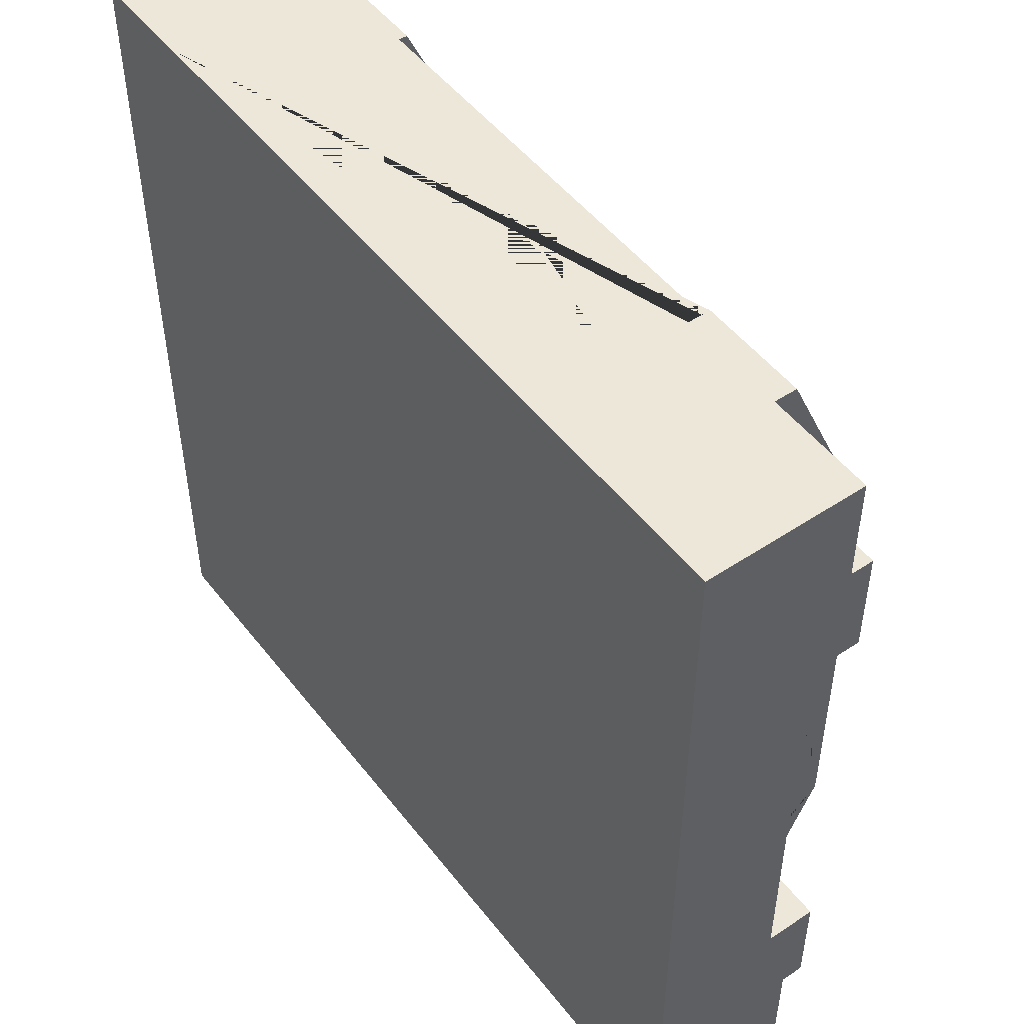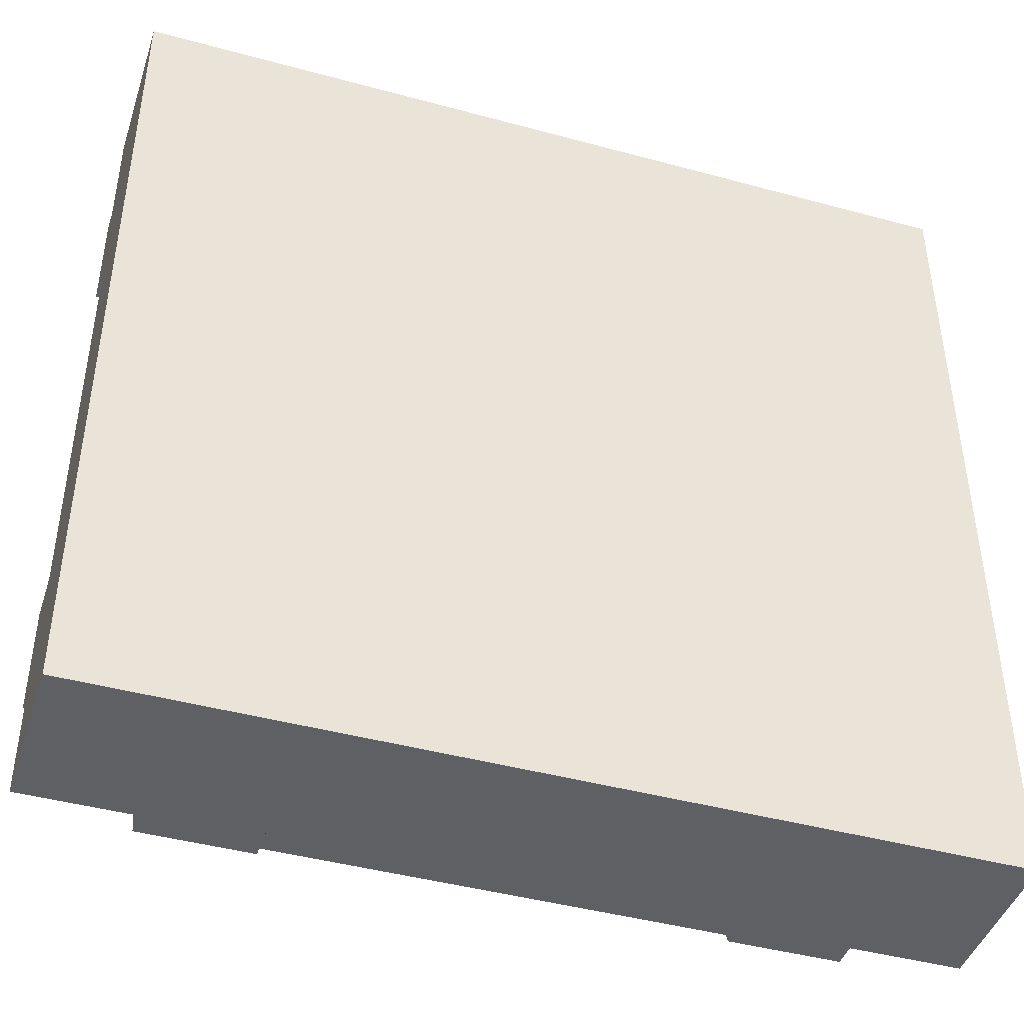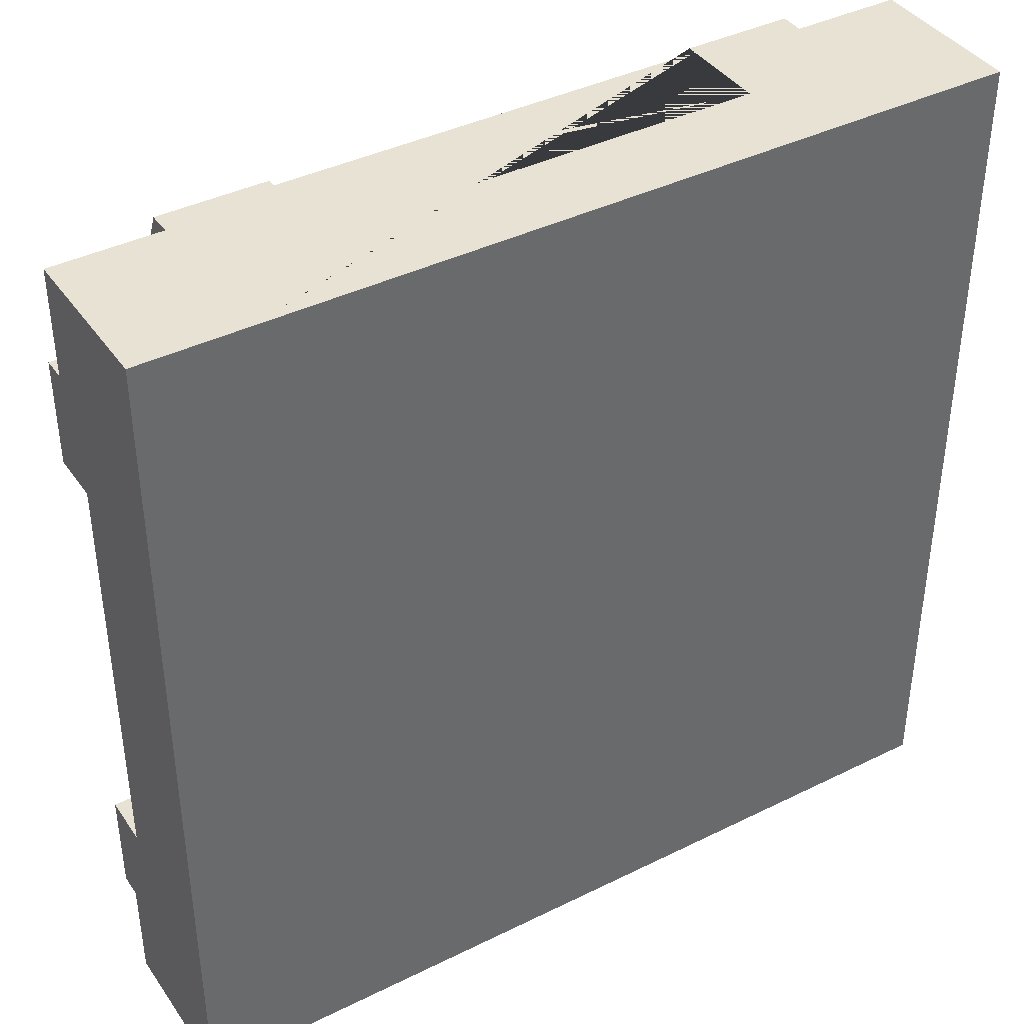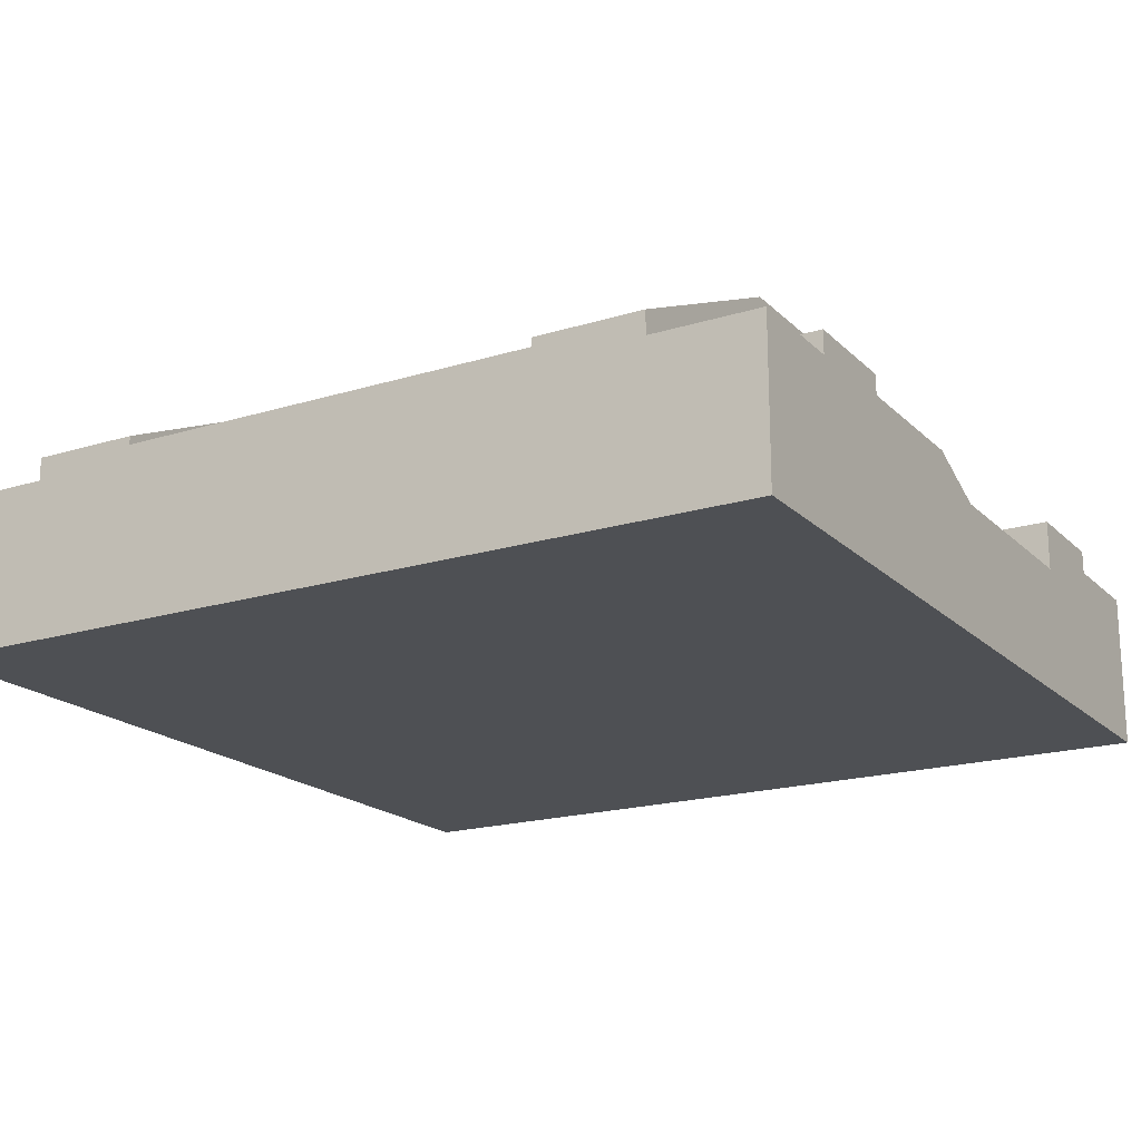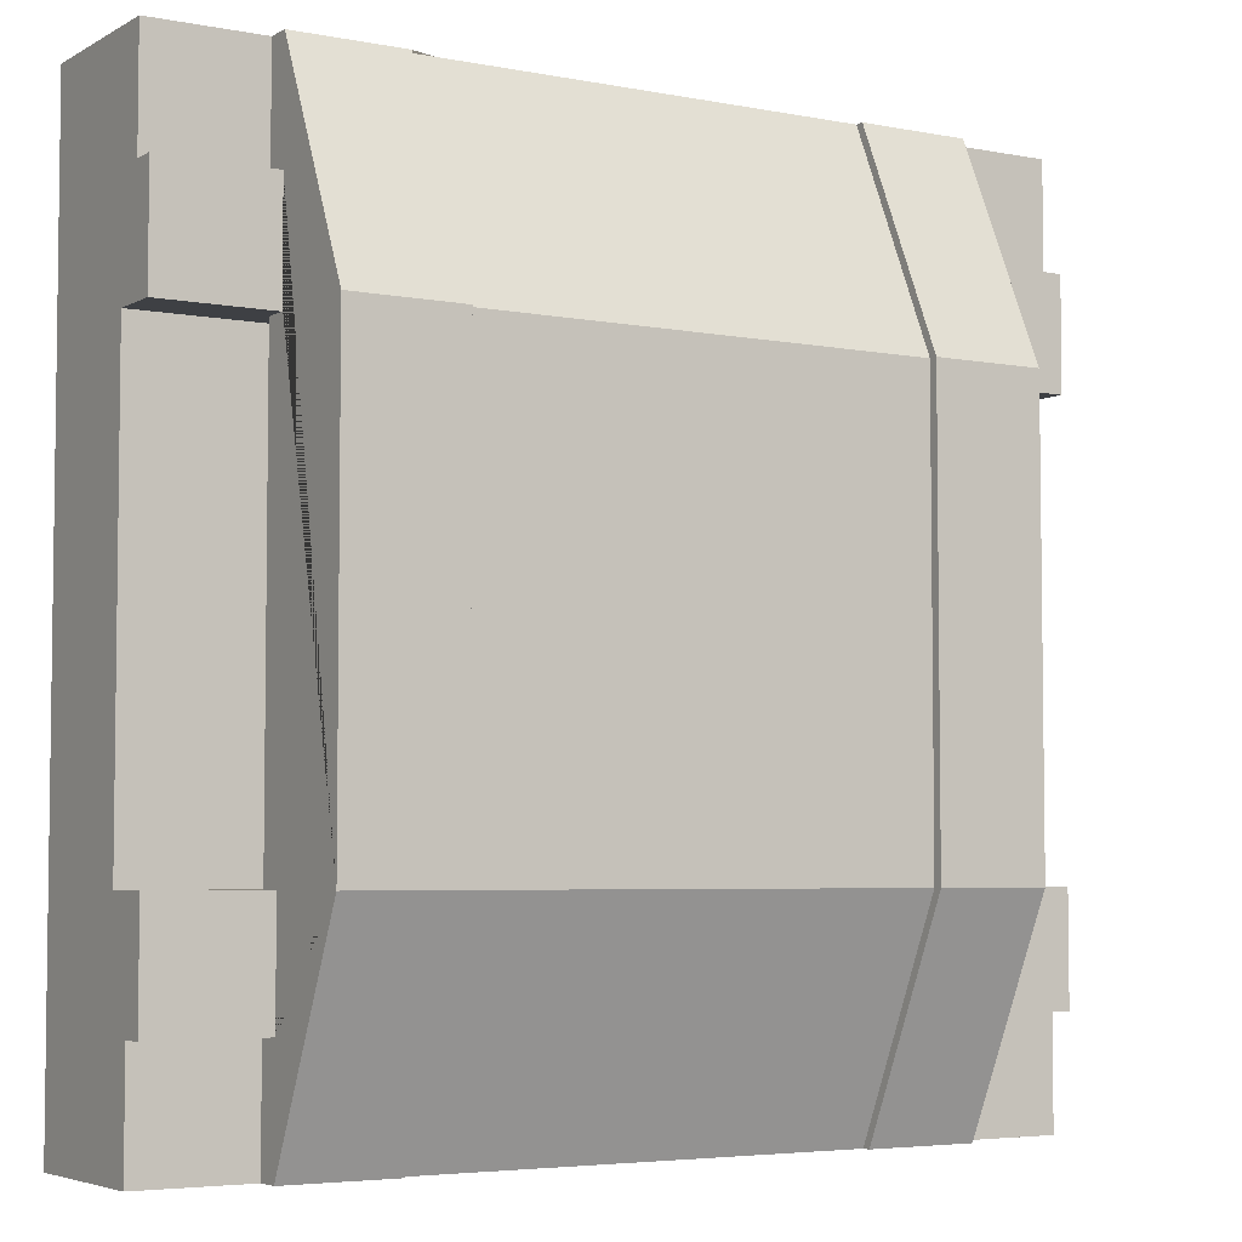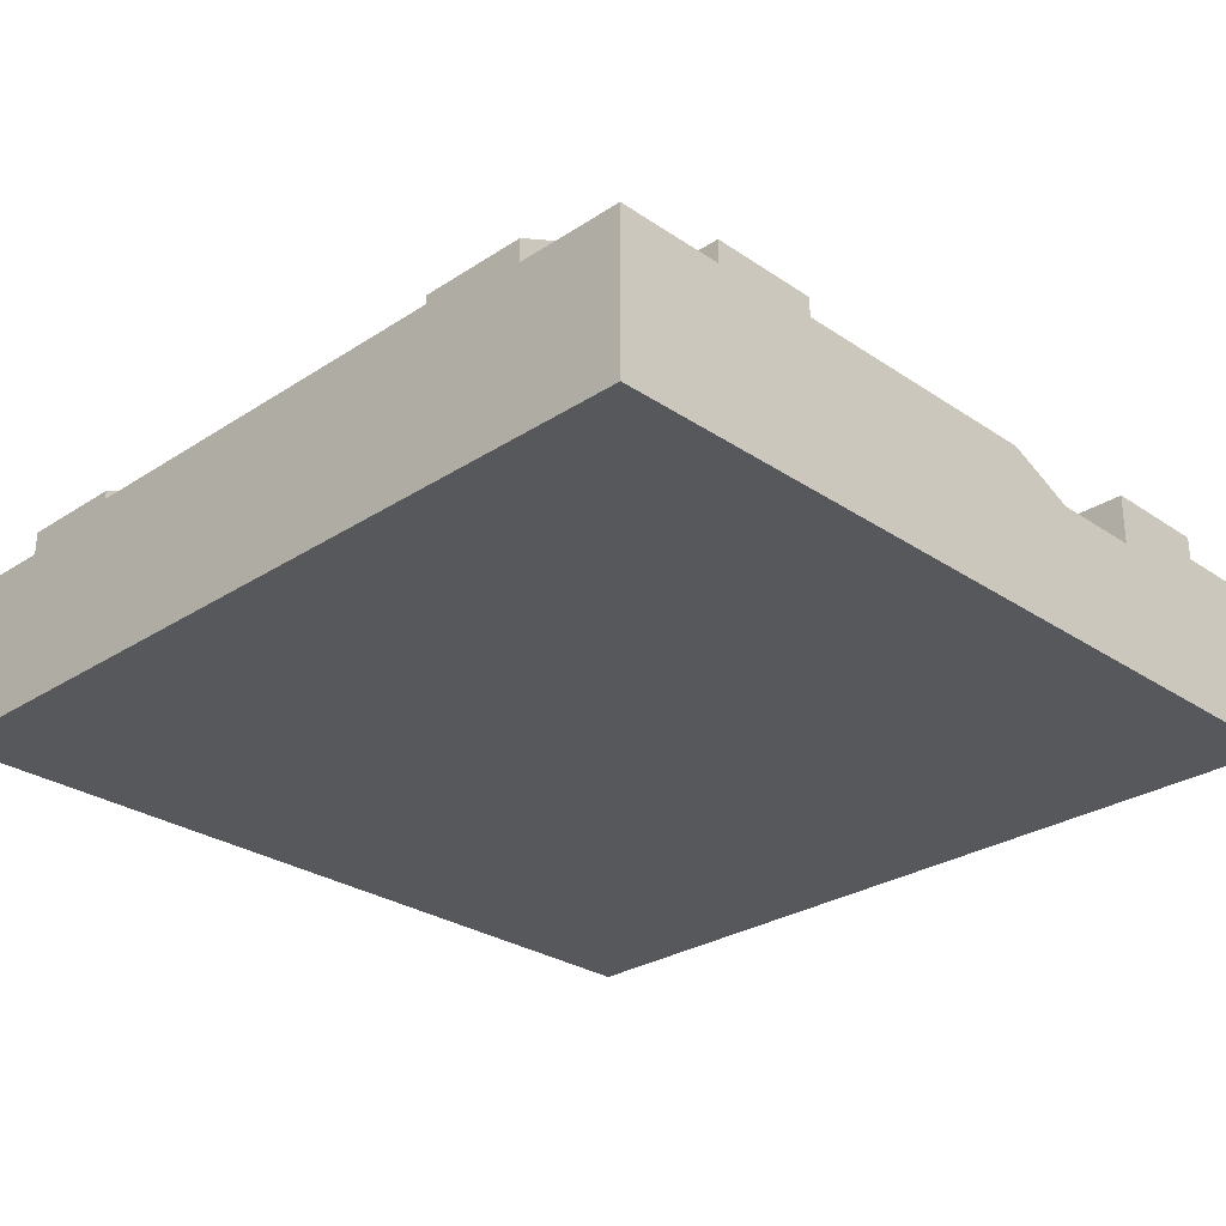
<metadata>
{"format":"obj","ext":"obj","renderer":"f3d","projection":"perspective","resolution":1024,"background":"white","views":[{"elev":49.9,"azim":53.7,"up":"+Z"},{"elev":-43.9,"azim":-17.7,"up":"+Z"},{"elev":40.0,"azim":-31.4,"up":"+Z"},{"elev":-18.8,"azim":-149.6,"up":"+Y"},{"elev":-4.7,"azim":148.3,"up":"+Z"},{"elev":-28.2,"azim":-135.5,"up":"+Y"}]}
</metadata>
<code>
g Mesh1 Group1 Model
v 0.375 0.63 -2.25
v 0.375 0.63 -2.625
v 2.31e-14 0.63 -2.625
v 4.043e-14 0.63 -2.25
f 1 2 3 4
v 0.375 0.63 -2.888e-14
v 0.375 0.975 -0.75
v 0.375 0.975 -2.25
v 0.375 0.63 -3
v 0.375 0.55 -3
v 0.375 0.55 -2.625
v 0.375 0.55 -2.25
v 0.375 0.55 -0.75
v 0.375 0.63 -0.75
v 0.375 0.63 -0.375
v 0.375 0.55 -0.375
v 0.375 0.55 -2.714e-13
f 5 6 7 8 9 10 2 1 11 12 13 14 15 16
v 0.75 0.975 -0.75
v 0.75 0.63 -0
f 17 6 5 18
v 0.75 0.975 -2.25
f 19 7 6 17
v 0.75 0.63 -3
f 20 8 7 19
v 0.75 1.805e-16 -3
v 0.375 1.805e-16 -3
v 0.75 0.6 -3
v 0.75 0.55 -3
f 21 22 9 8 20 23 24
v 0.375 1.805e-16 -2.714e-13
v 5.775e-14 1.805e-16 -2.628e-13
v 5.775e-14 1.805e-16 -0.375
v 6.353e-14 0 -0.75
v 4.043e-14 0 -2.25
v 2.31e-14 1.805e-16 -2.625
v 0 1.805e-16 -3
v 2.25 1.805e-16 -3
v 2.625 1.805e-16 -3
v 3 1.805e-16 -3
v 3 1.805e-16 -2.625
v 3 0 -2.25
v 3 0 -0.75
v 3 1.805e-16 -0.375
v 3 1.805e-16 -3.148e-13
v 2.625 1.805e-16 -3.061e-13
f 25 26 27 28 29 30 31 22 21 32 33 34 35 36 37 38 39 40
v 5.775e-14 0.55 -2.628e-13
f 26 25 16 41
v 2.625 0.55 -3.234e-13
v 2.625 0.63 -3.061e-13
v 2.25 0.63 -2.657e-13
v 2.25 0.6 -2.31e-14
v 2.25 0.55 -2.657e-13
v 2.25 0.3 -1.79e-13
v 0.75 0.3 -1.386e-13
v 0.75 0.55 -1.386e-13
v 0.75 0.6 -0
f 25 40 42 43 44 45 46 47 48 49 50 18 5 16
v 3 0.55 -3.148e-13
f 51 42 40 39
v 3 0.55 -0.375
v 2.625 0.55 -0.375
f 51 52 53 42
f 39 38 52 51
v 3 0.455 -0.75
v 3 0.63 -0.75
v 3 0.63 -0.375
f 54 55 56 52 38 37
v 2.25 0.55 -0.75
v 2.625 0.55 -0.75
v 2.625 0.63 -0.75
v 6.353e-14 0.455 -0.75
v 6.353e-14 0.63 -0.75
v 0.75 0.55 -0.75
f 57 58 59 55 54 60 61 13 12 62
v 0.75 0.55 -2.25
v 2.25 0.55 -2.25
v 2.625 0.55 -2.25
f 57 62 12 11 63 64 65 58
v 0.75 0.945 -0.75
v 2.25 0.945 -0.75
f 62 66 67 57
f 50 66 62 49
f 66 50 45 67
f 17 18 50 66
v 0.75 0.945 -2.25
f 19 17 66 68
v 2.25 0.945 -2.25
f 69 68 66 67
v 2.25 0.6 -3
f 23 68 69 70
f 20 19 68 23
f 24 63 68 23
v 2.25 0.55 -3
f 70 71 32 21 24 23
v 2.625 0.63 -3
v 2.625 0.55 -3
v 2.25 0.63 -3
f 72 73 33 32 71 70 74
v 2.625 0.975 -2.25
v 2.625 0.975 -0.75
v 2.625 0.63 -0.375
v 2.625 0.63 -2.25
v 2.625 0.63 -2.625
v 2.625 0.55 -2.625
f 75 76 43 42 53 77 59 58 65 78 79 80 73 72
v 2.25 0.975 -2.25
v 2.25 0.975 -0.75
f 75 81 82 76
f 81 75 72 74
f 81 74 70 69 67 82
f 44 82 67 45
f 44 43 76 82
f 46 57 67 45
f 47 46 45 50 49 48
f 53 52 56 77
f 59 77 56 55
v 3 0.455 -2.25
v 3 0.63 -2.25
v 4.043e-14 0.455 -2.25
f 83 84 78 65 64 63 11 1 4 85
v 3 0.55 -2.625
v 3 0.63 -2.625
f 36 35 86 87 84 83
v 3 0.55 -3
f 88 86 35 34
f 73 80 86 88
f 86 80 79 87
f 84 87 79 78
f 34 33 73 88
f 37 36 83 54
f 85 60 54 83
f 29 28 60 85
v 5.775e-14 0.55 -0.375
v 5.775e-14 0.63 -0.375
f 28 27 89 90 61 60
f 41 89 27 26
f 16 15 89 41
f 89 15 14 90
f 61 90 14 13
v 2.31e-14 0.55 -2.625
f 85 4 3 91 30 29
f 10 91 3 2
v 0 0.55 -3
f 92 91 10 9
f 31 30 91 92
f 92 9 22 31

</code>
